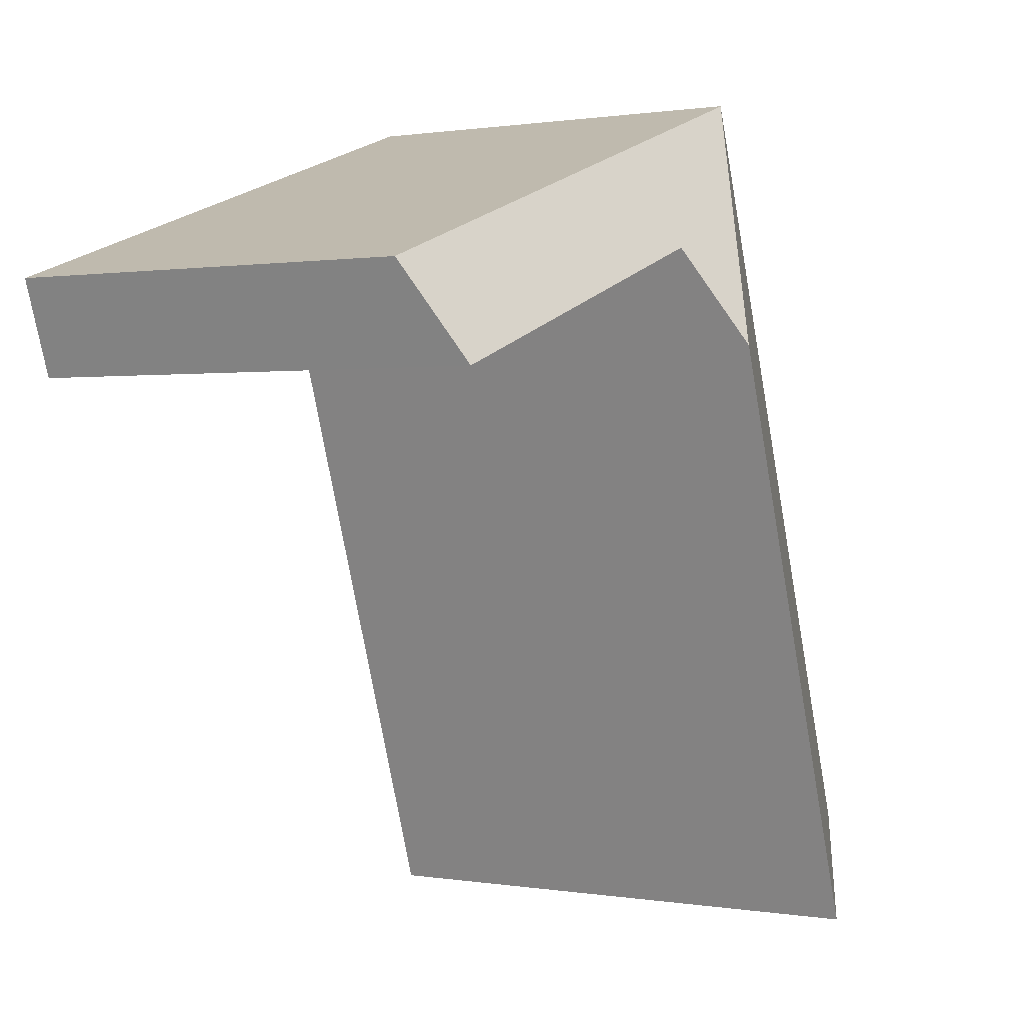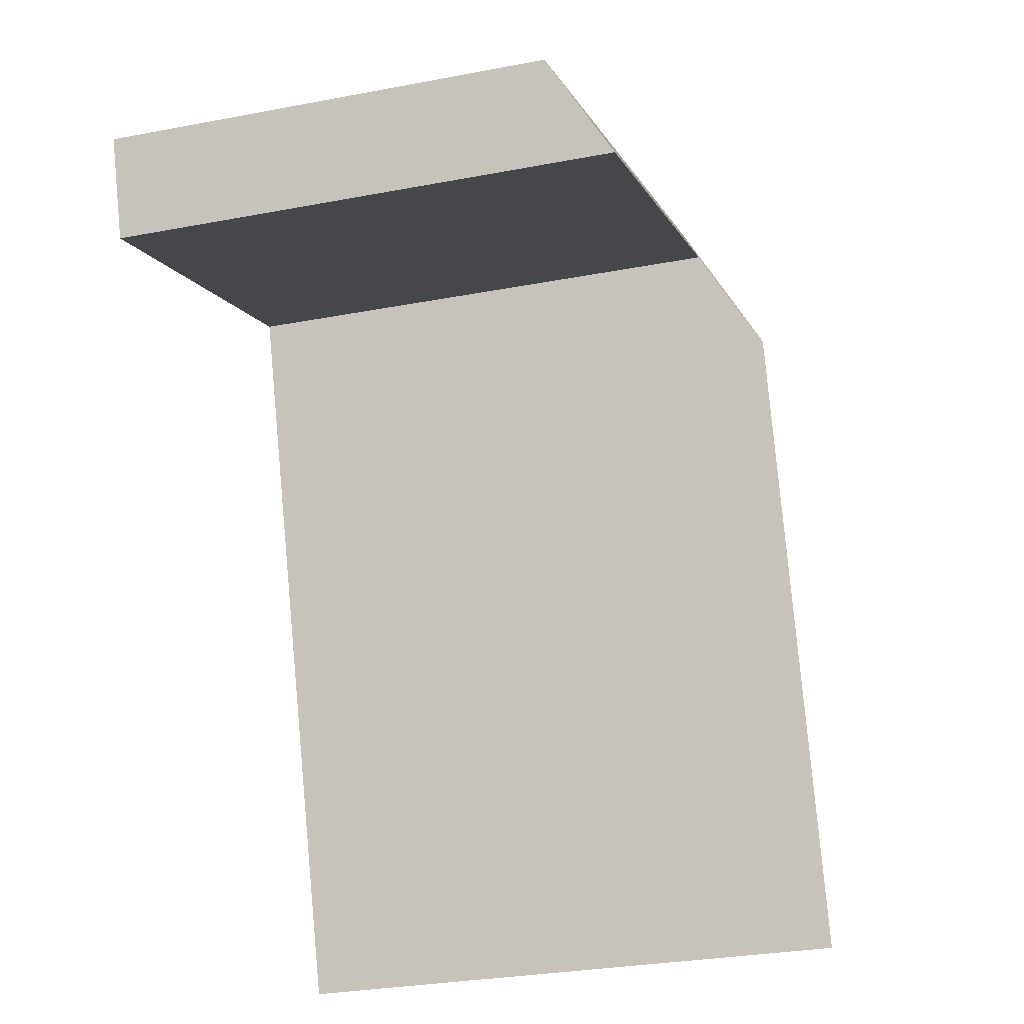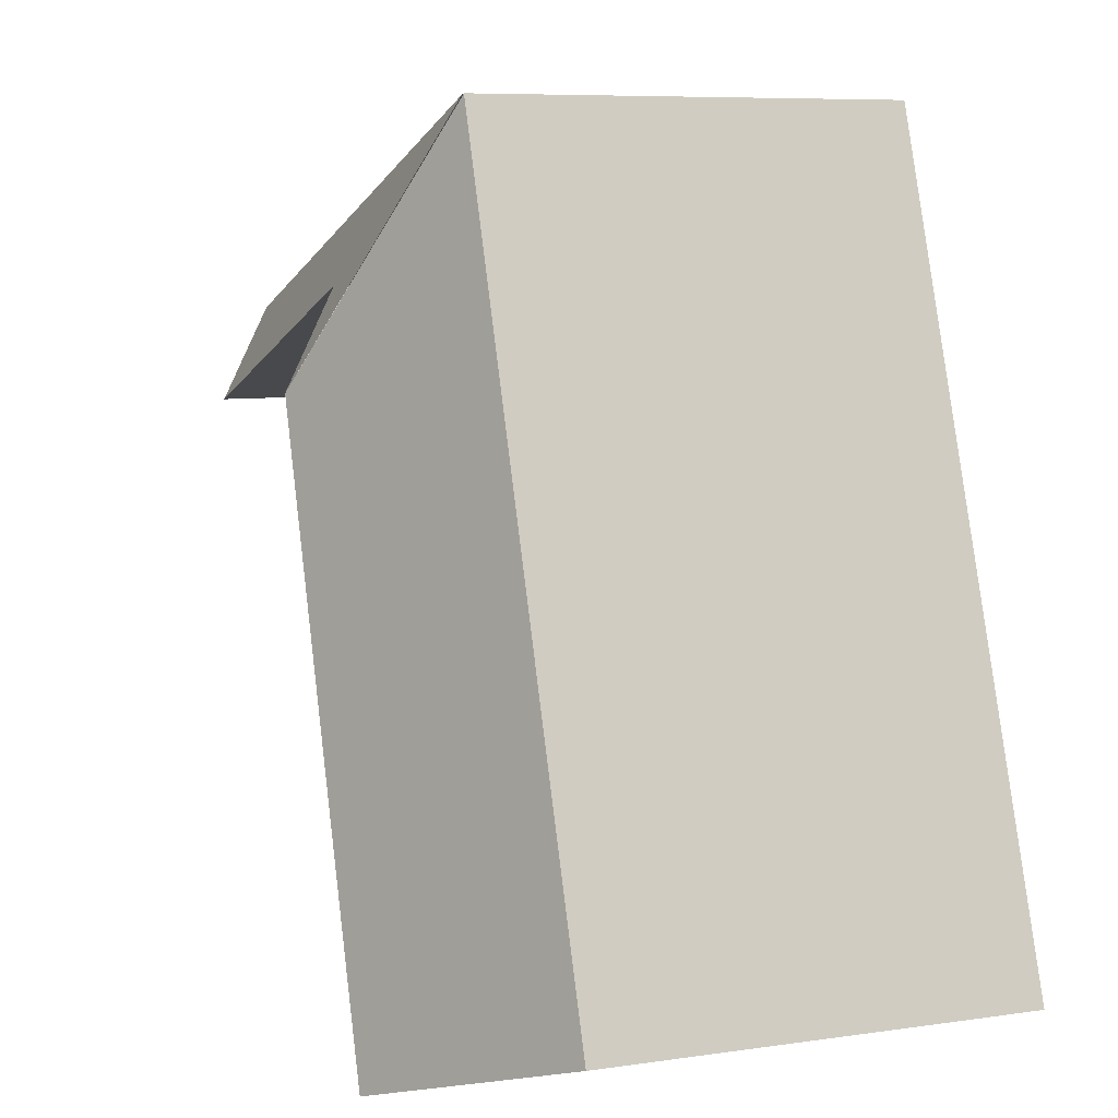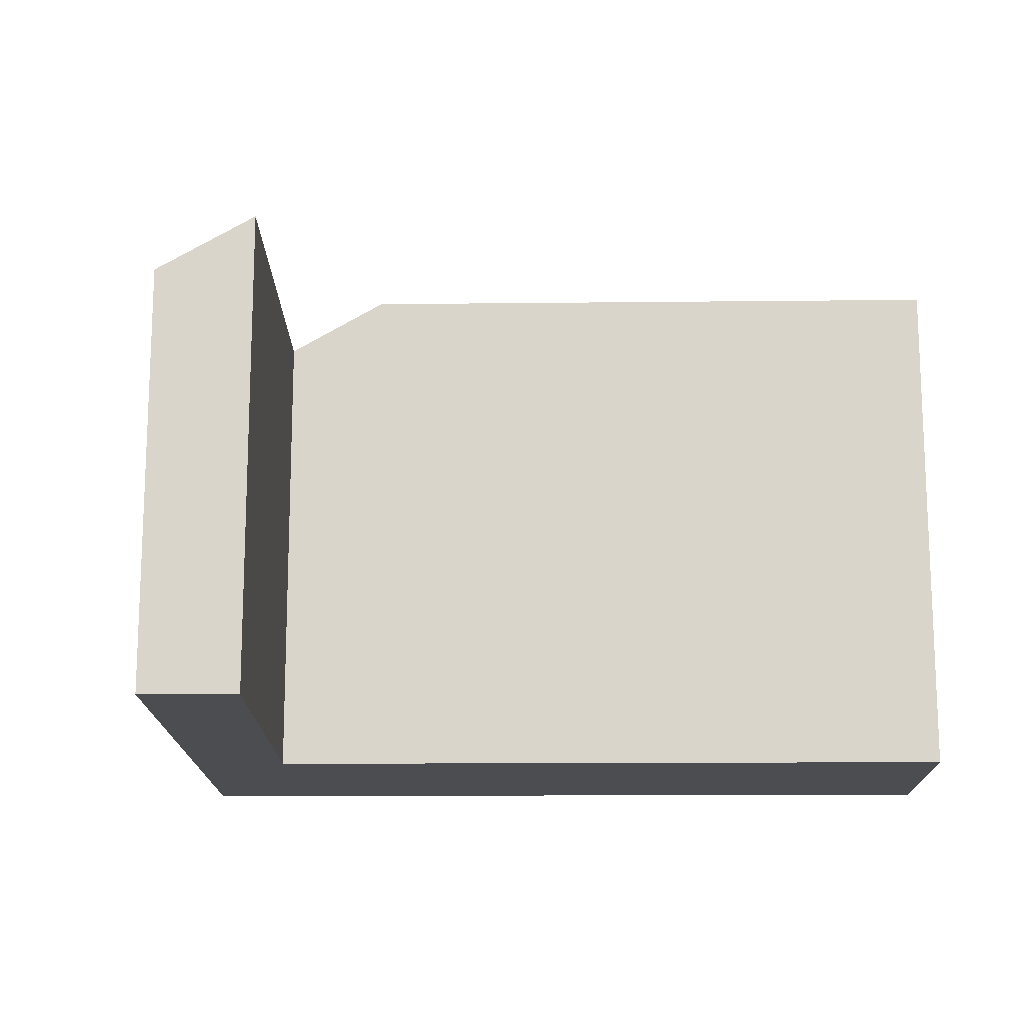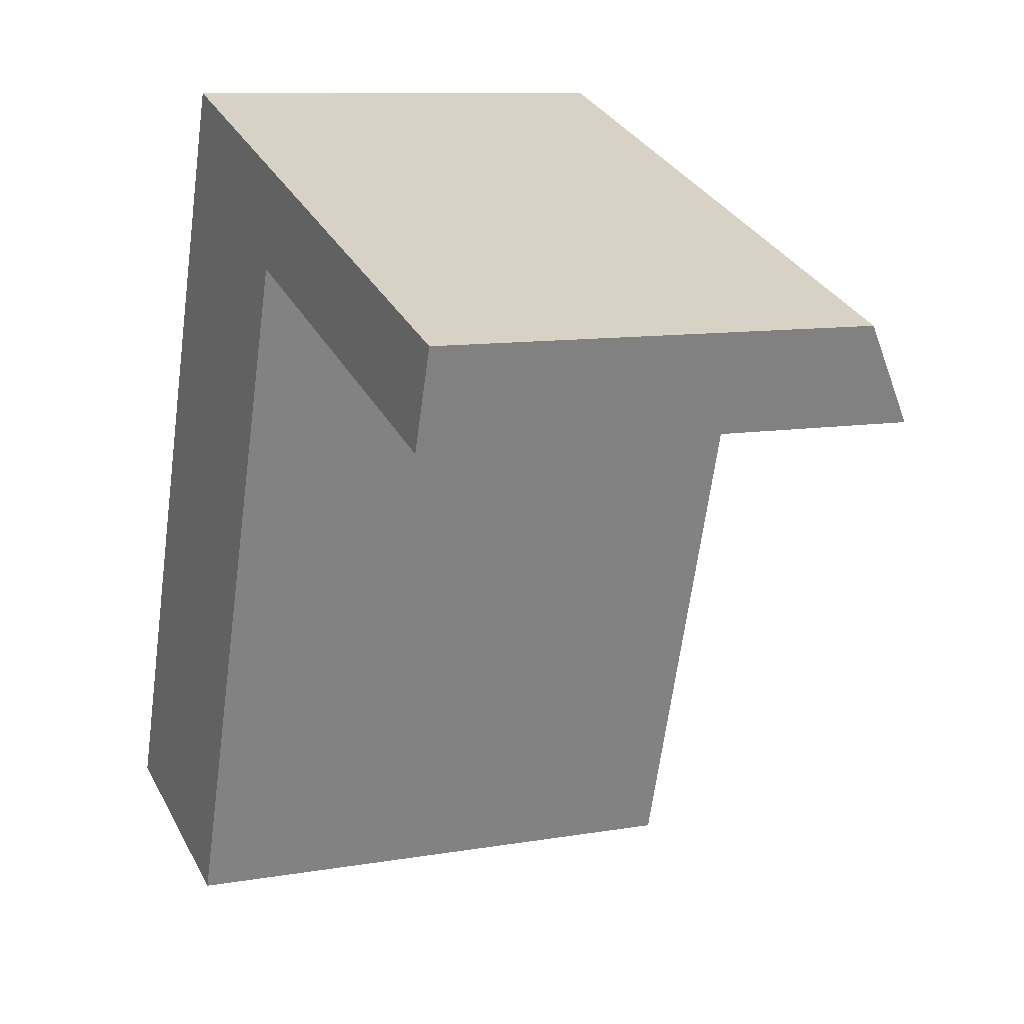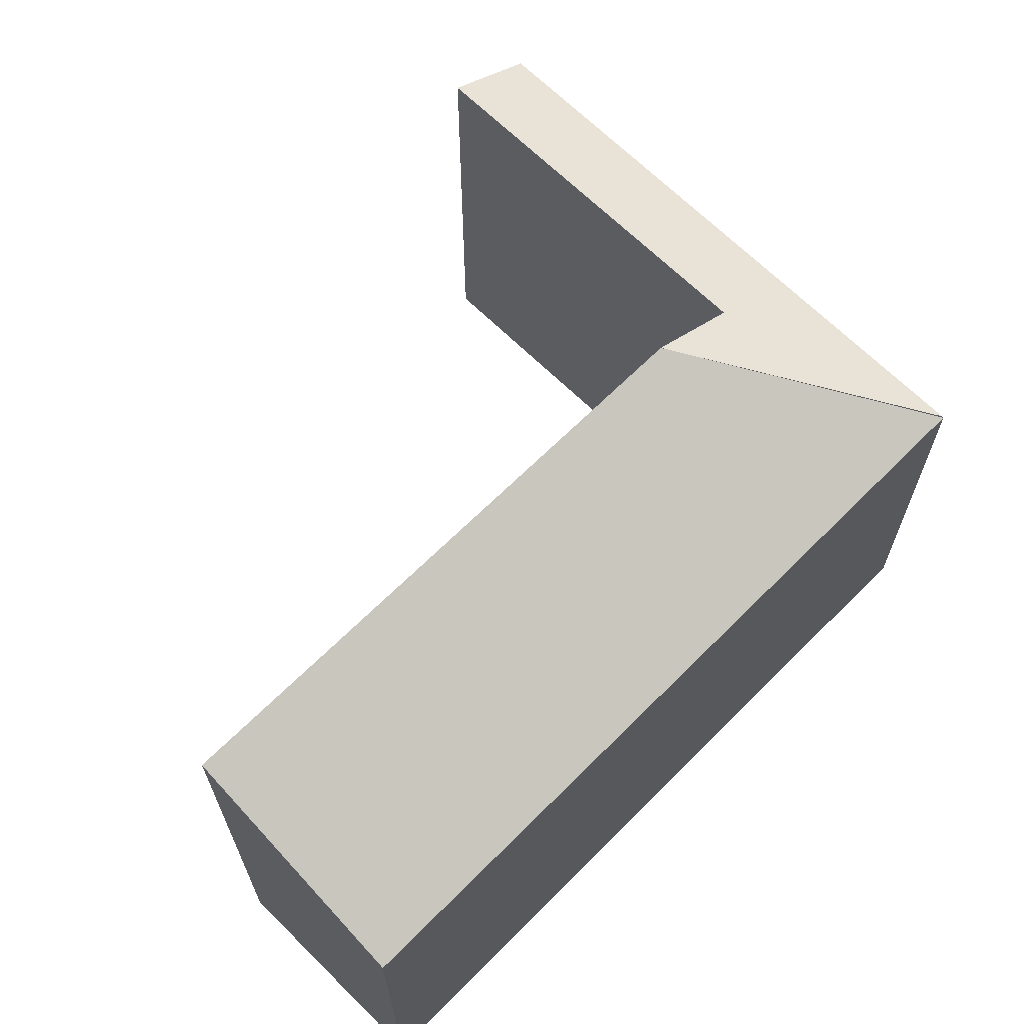
<metadata>
{"format":"obj","ext":"obj","renderer":"f3d","projection":"perspective","resolution":1024,"background":"white","views":[{"elev":0.7,"azim":122.6,"up":"+Z"},{"elev":-28.3,"azim":106.3,"up":"+Z"},{"elev":7.6,"azim":-112.6,"up":"+Z"},{"elev":-15.7,"azim":109.5,"up":"+Y"},{"elev":9.7,"azim":65.4,"up":"+Z"},{"elev":66.9,"azim":-116.3,"up":"+Y"}]}
</metadata>
<code>
v  2.559 4.113 7.486
v  2.154 5.226 -0.736
v  0 4.113 2.518e-16
v  4.068 5.21 4.961
v  7.978 4.665 4.63
v  2.575 4.121 7.48
v  8.285 4.121 5.529
v  4.377 4.654 5.881
v  7.978 -2.835e-16 4.63
v  4.377 -3.601e-16 5.881
v  2.154 4.507e-17 -0.736
v  0 0 0
v  4.068 -3.038e-16 4.961
v  8.285 -3.386e-16 5.529
v  2.559 -4.584e-16 7.486
v  2.575 -4.58e-16 7.48
g defaultobject
f 1 2 3
f 2 1 4
f 5 6 7
f 6 5 8
f 6 8 4
f 9 8 5
f 8 9 10
f 11 3 2
f 3 11 12
f 8 2 4
f 2 8 10
f 2 10 11
f 11 10 13
f 7 9 5
f 9 7 14
f 12 1 3
f 1 12 15
f 1 16 6
f 16 1 15
f 16 7 6
f 7 16 14
f 12 11 15
f 13 15 11
f 16 15 13
f 10 16 13
f 14 16 10
f 9 14 10

</code>
